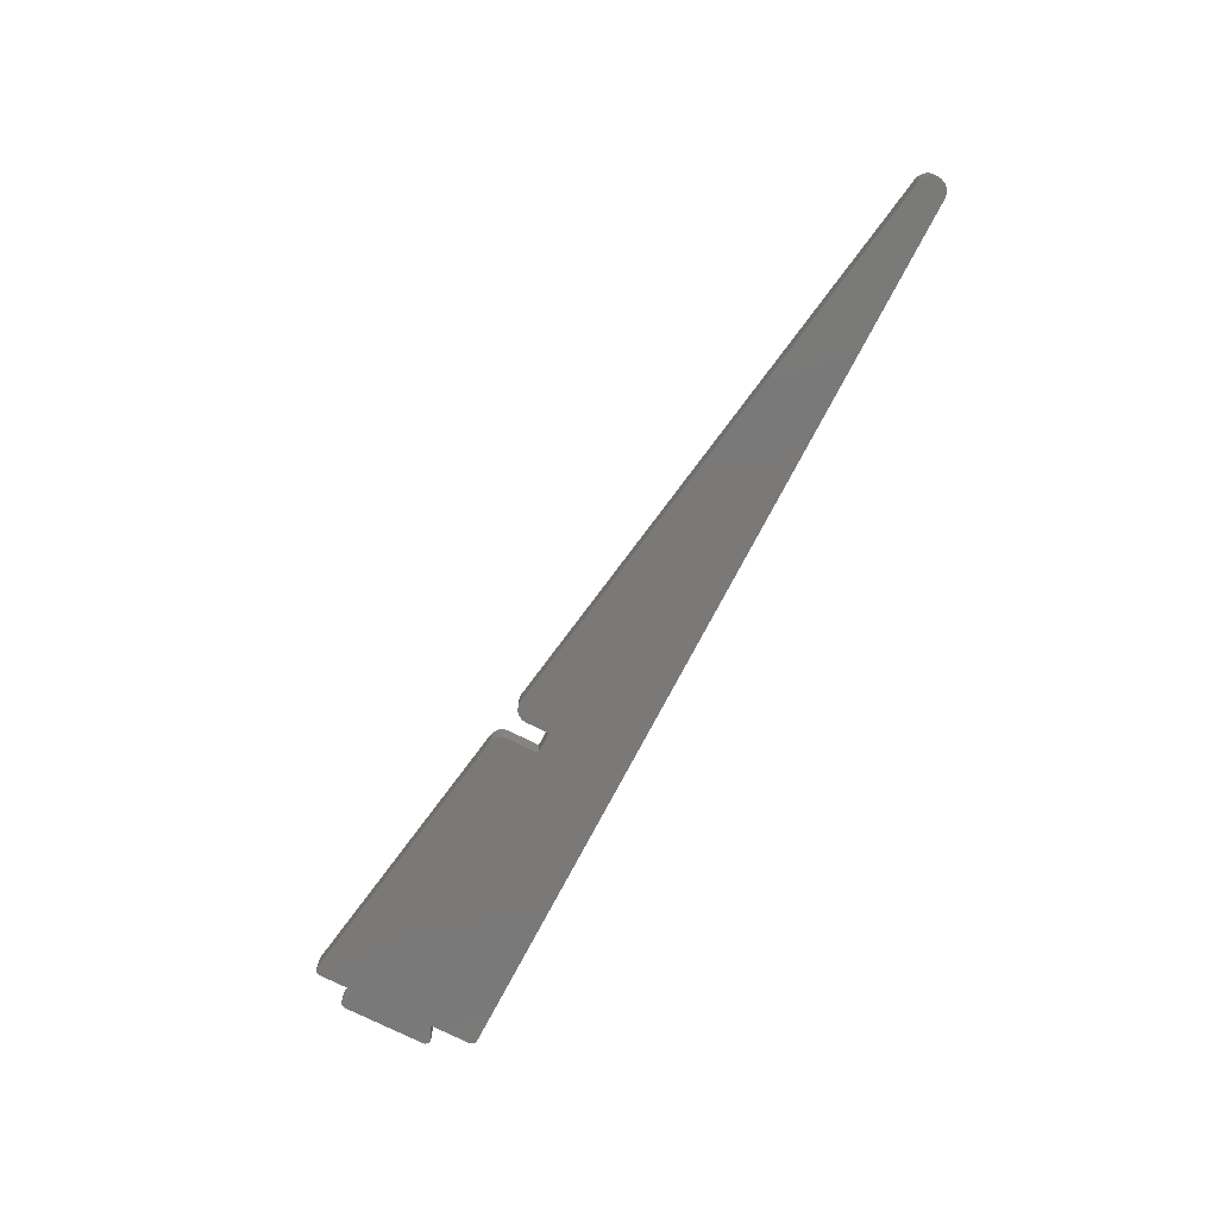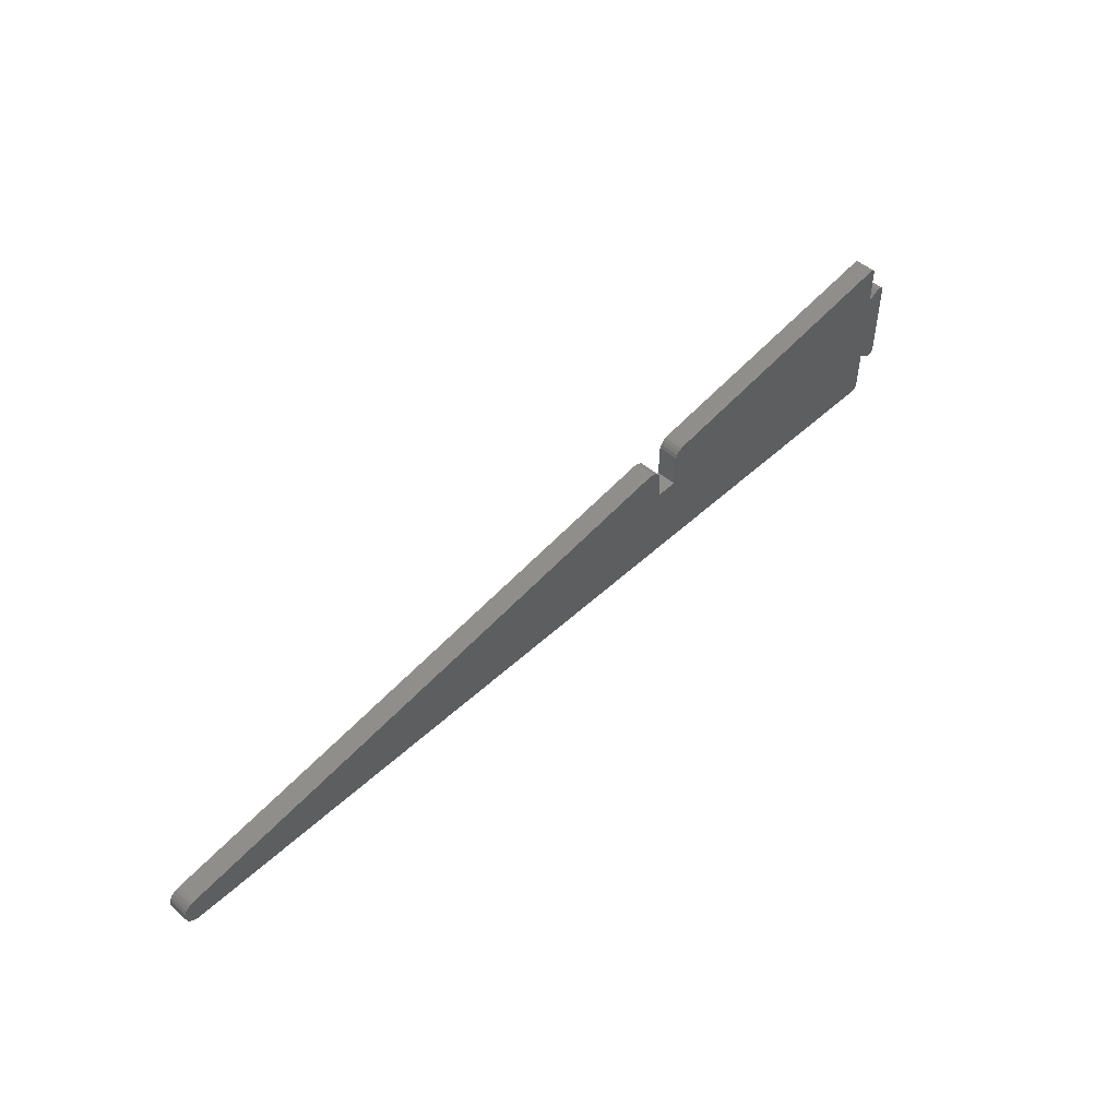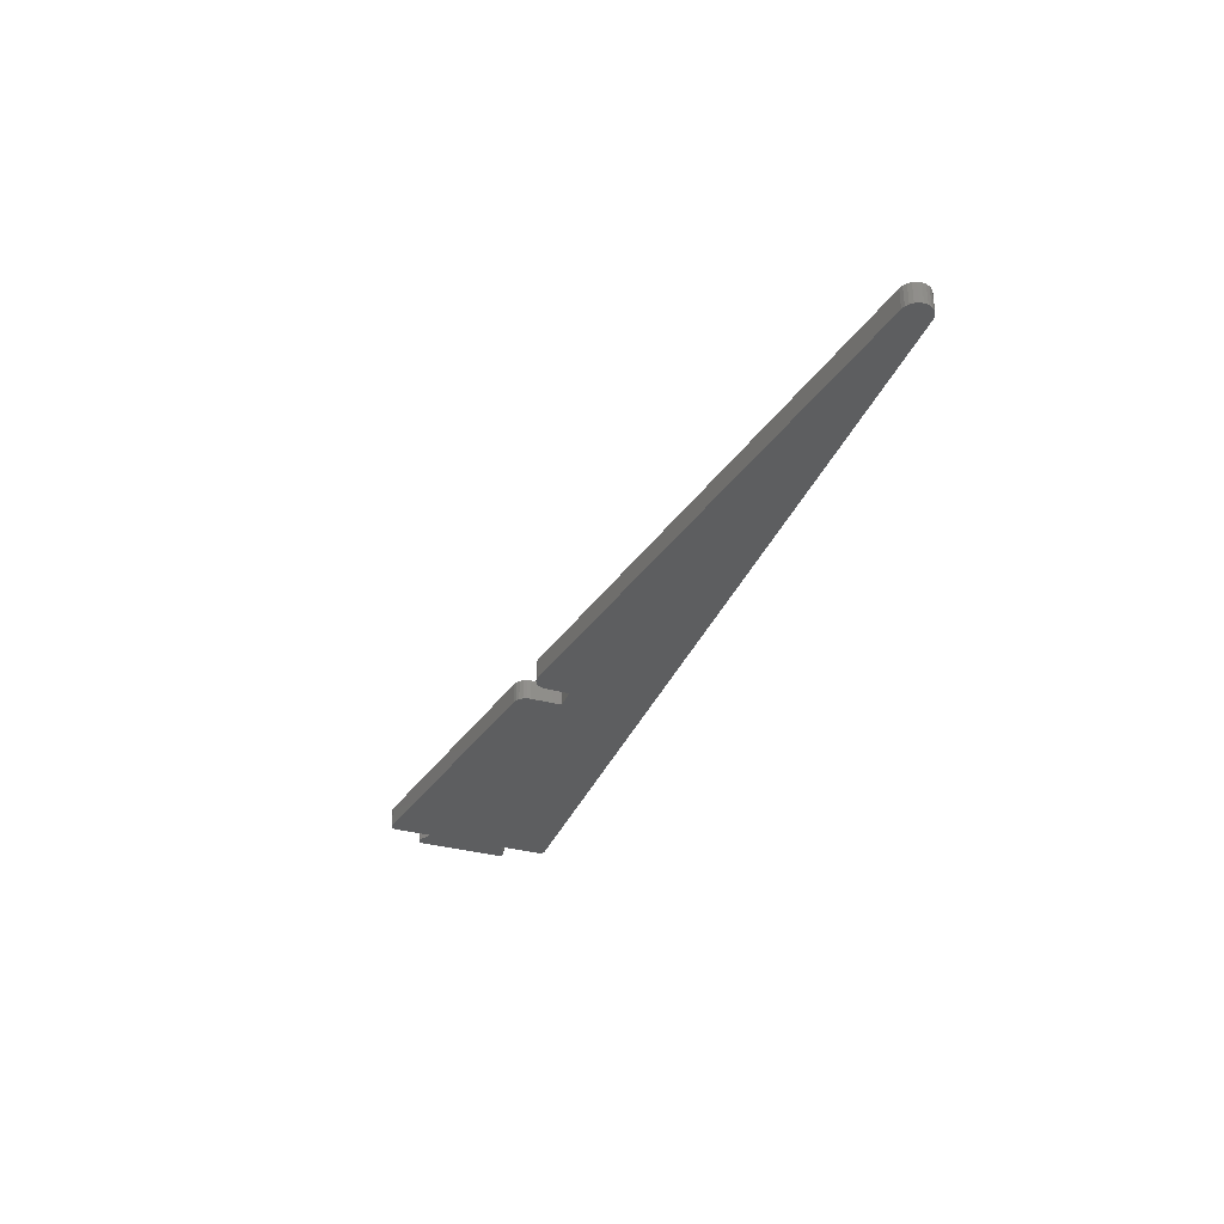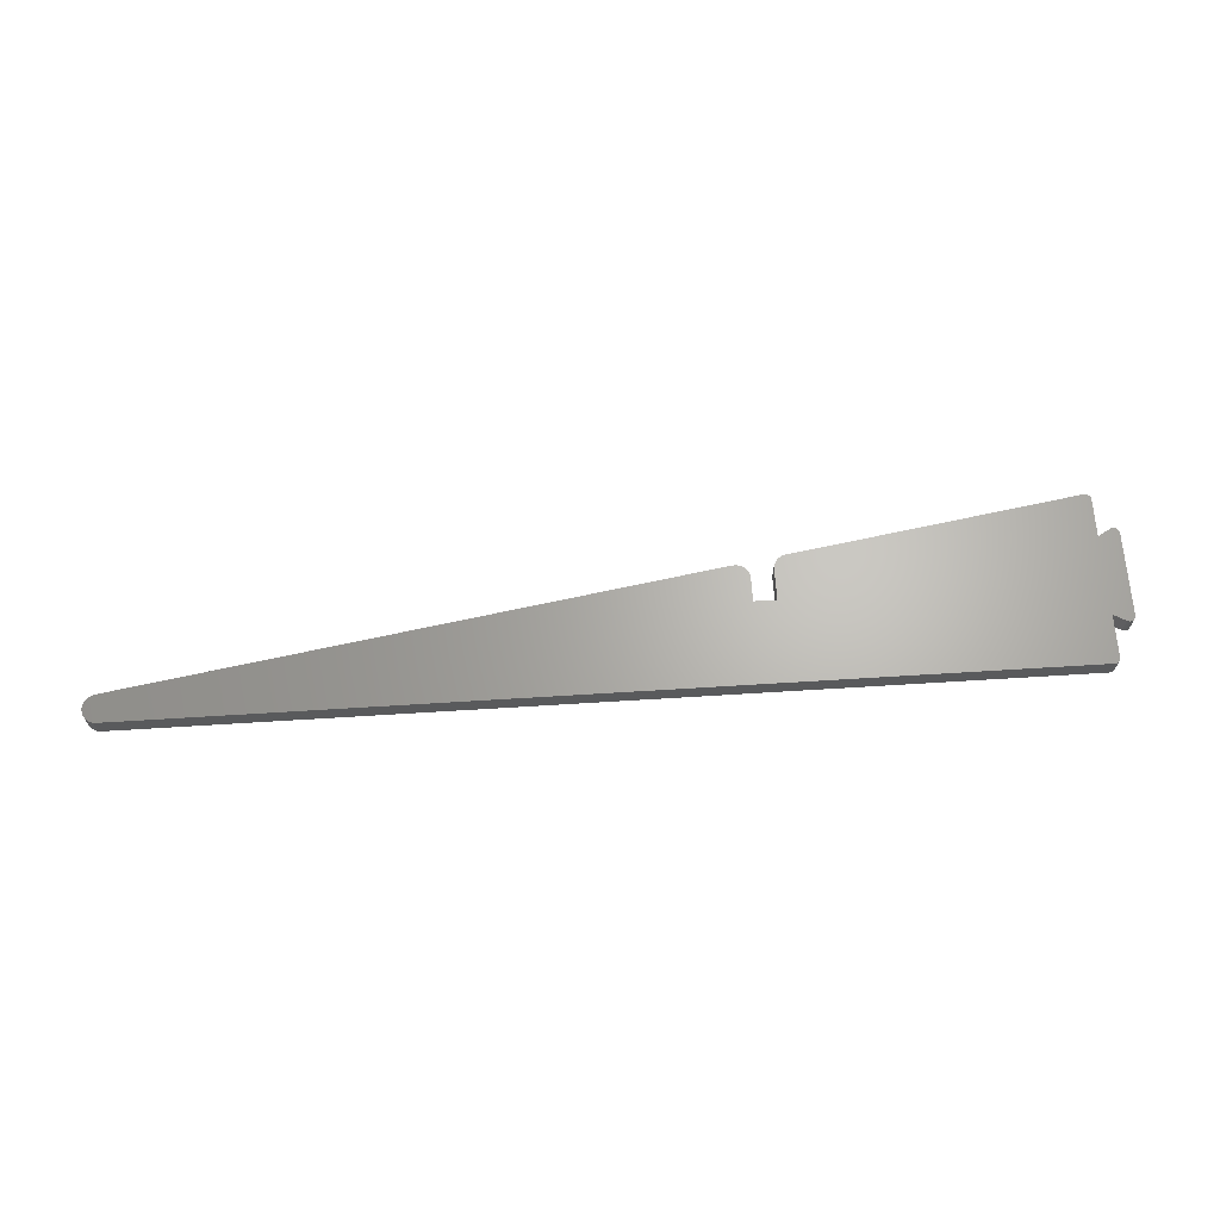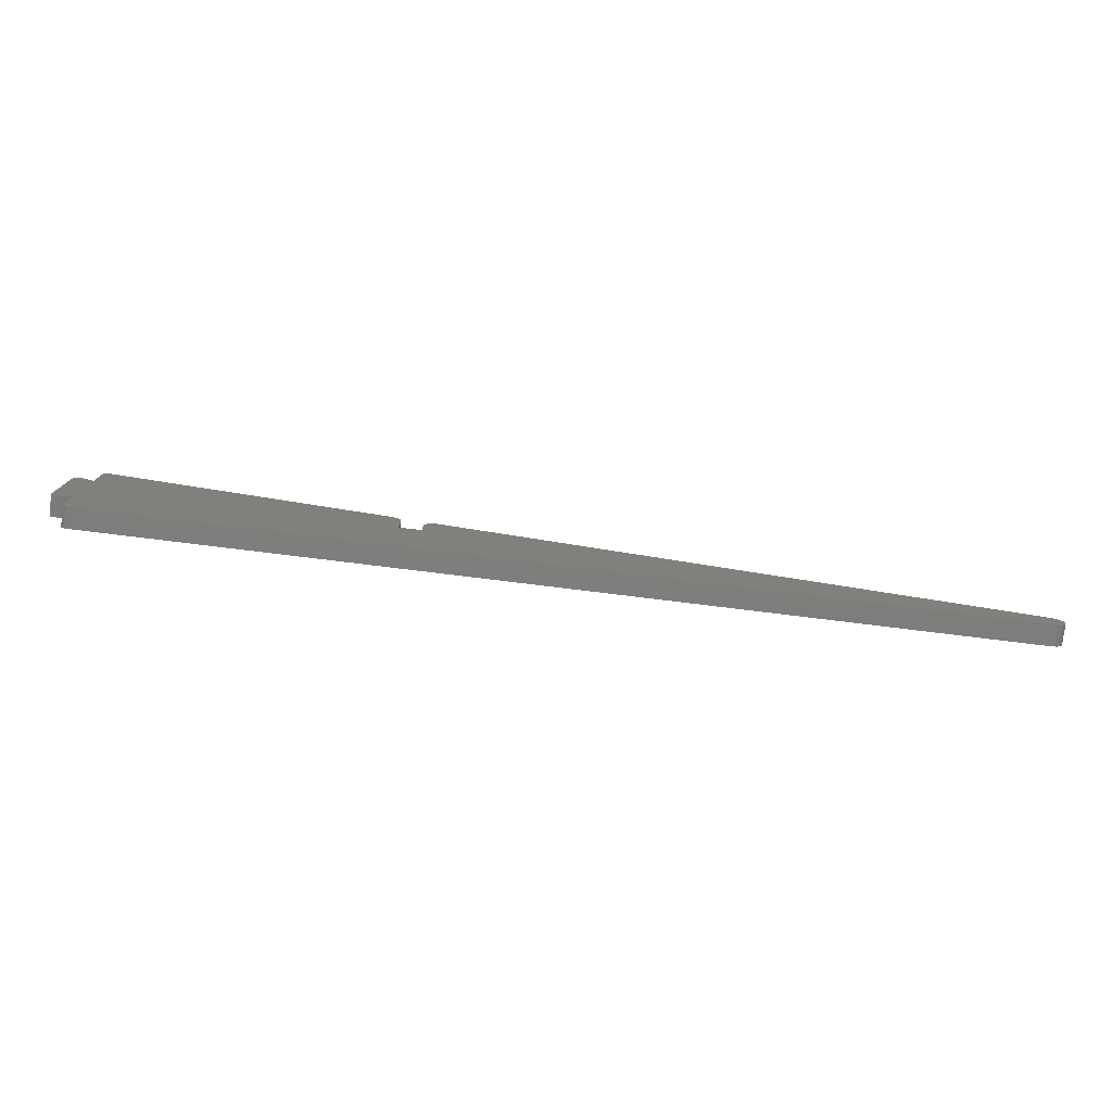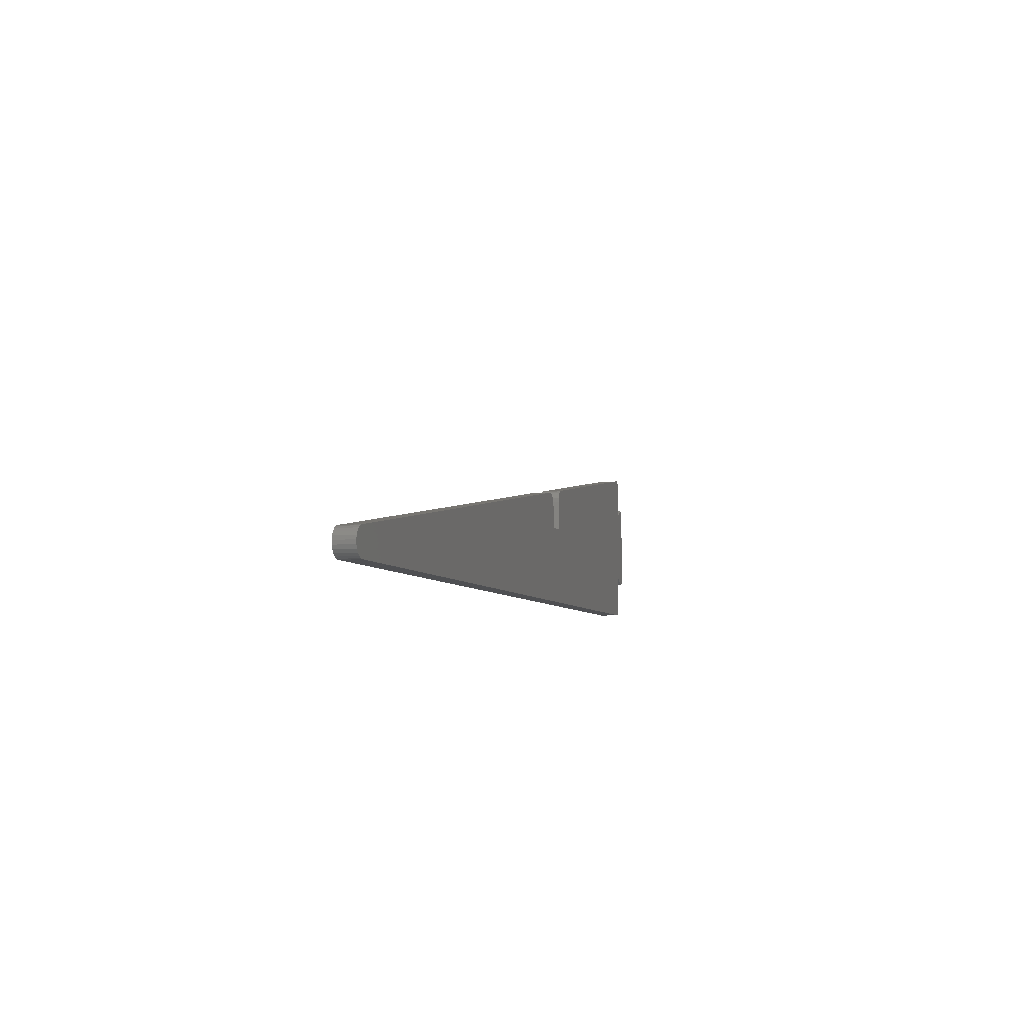
<metadata>
{"format":"stl","ext":"stl","renderer":"f3d","projection":"perspective","resolution":1024,"background":"white","views":[{"elev":-72.5,"azim":62.8,"up":"+Y"},{"elev":49.5,"azim":134.2,"up":"+Z"},{"elev":-34.1,"azim":69.9,"up":"+Y"},{"elev":65.5,"azim":176.4,"up":"+Y"},{"elev":-77.6,"azim":-7.0,"up":"+Z"},{"elev":-6.2,"azim":106.1,"up":"+Z"}]}
</metadata>
<code>
# stl→obj: 104 verts, 204 faces
v 221 3 6.963
v 218 3 6.617
v 218 3 18.8
v 221 3 18.45
v 264.6 3 16.38
v 264.6 3 11.83
v 263 3 18.35
v 221 3 24.06
v 221.1 3 24.4
v 221.3 3 24.67
v 221.6 3 24.83
v 221.9 3 24.85
v 263.5 3 18.19
v 264 3 17.88
v 264.3 3 17.45
v 264.6 3 16.93
v 353.7 3 3.975
v 221 3 0.8
v 267.9 3 11.83
v 267.9 3 15.24
v 267.9 3 15.72
v 268.1 3 16.18
v 268.4 3 16.58
v 268.7 3 16.9
v 269.2 3 17.12
v 269.7 3 17.23
v 270.2 3 17.21
v 354.2 3 3.819
v 354.7 3 3.53
v 355.1 3 3.129
v 355.3 3 2.645
v 355.4 3 2.114
v 355.4 3 1.575
v 355.2 3 1.067
v 354.9 3 0.6267
v 221 3 0.4939
v 219.2 3 5.924
v 218.9 3 5.821
v 218.5 3 5.856
v 218.2 3 6.022
v 218.1 3 6.291
v 218.5 3 19.56
v 218.9 3 19.59
v 218.2 3 19.39
v 219.2 3 19.49
v 218.1 3 19.12
v 221.2 3 0.2343
v 354.4 3 0.2873
v 221.5 3 0.0609
v 353.9 3 0.07316
v 221.8 3 0
v 353.4 3 0
v 221 0 6.963
v 264.6 0 11.83
v 264.6 0 16.38
v 221 0 18.45
v 218 0 18.8
v 218 0 6.617
v 263 0 18.35
v 221.9 0 24.85
v 221.6 0 24.83
v 221.3 0 24.67
v 221.1 0 24.4
v 221 0 24.06
v 264.6 0 16.93
v 264.3 0 17.45
v 264 0 17.88
v 263.5 0 18.19
v 353.7 0 3.975
v 270.2 0 17.21
v 269.7 0 17.23
v 269.2 0 17.12
v 268.7 0 16.9
v 268.4 0 16.58
v 268.1 0 16.18
v 267.9 0 15.72
v 267.9 0 15.24
v 267.9 0 11.83
v 221 0 0.8
v 221 0 0.4939
v 354.9 0 0.6267
v 355.2 0 1.067
v 355.4 0 1.575
v 355.4 0 2.114
v 355.3 0 2.645
v 355.1 0 3.129
v 354.7 0 3.53
v 354.2 0 3.819
v 219.2 0 5.924
v 218.1 0 6.291
v 218.2 0 6.022
v 218.5 0 5.856
v 218.9 0 5.821
v 218.1 0 19.12
v 219.2 0 19.49
v 218.2 0 19.39
v 218.9 0 19.59
v 218.5 0 19.56
v 221.2 0 0.2343
v 354.4 0 0.2873
v 221.5 0 0.0609
v 353.9 0 0.07316
v 221.8 0 0
v 353.4 0 0
f 1 2 3
f 1 3 4
f 1 4 5
f 1 5 6
f 7 5 4
f 7 4 8
f 7 8 9
f 7 9 10
f 7 10 11
f 7 11 12
f 5 7 13
f 5 13 14
f 5 14 15
f 5 15 16
f 17 18 1
f 17 1 6
f 17 6 19
f 17 19 20
f 17 20 21
f 17 21 22
f 17 22 23
f 17 23 24
f 17 24 25
f 17 25 26
f 17 26 27
f 18 17 28
f 18 28 29
f 18 29 30
f 18 30 31
f 18 31 32
f 18 32 33
f 18 33 34
f 18 34 35
f 18 35 36
f 37 38 39
f 37 39 40
f 37 40 41
f 37 41 2
f 37 2 1
f 42 43 44
f 44 43 45
f 44 45 46
f 46 45 4
f 46 4 3
f 36 35 47
f 47 35 48
f 47 48 49
f 49 48 50
f 49 50 51
f 51 50 52
f 53 54 55
f 53 55 56
f 53 56 57
f 53 57 58
f 59 60 61
f 59 61 62
f 59 62 63
f 59 63 64
f 59 64 56
f 59 56 55
f 55 65 66
f 55 66 67
f 55 67 68
f 55 68 59
f 69 70 71
f 69 71 72
f 69 72 73
f 69 73 74
f 69 74 75
f 69 75 76
f 69 76 77
f 69 77 78
f 69 78 54
f 69 54 53
f 69 53 79
f 79 80 81
f 79 81 82
f 79 82 83
f 79 83 84
f 79 84 85
f 79 85 86
f 79 86 87
f 79 87 88
f 79 88 69
f 89 53 58
f 89 58 90
f 89 90 91
f 89 91 92
f 89 92 93
f 57 56 94
f 94 56 95
f 94 95 96
f 96 95 97
f 96 97 98
f 99 81 80
f 81 99 100
f 100 99 101
f 100 101 102
f 102 101 103
f 102 103 104
f 27 70 17
f 17 70 69
f 19 78 20
f 20 78 77
f 70 27 71
f 71 27 26
f 71 26 72
f 72 26 25
f 72 25 73
f 73 25 24
f 73 24 74
f 74 24 23
f 74 23 75
f 75 23 22
f 75 22 76
f 76 22 21
f 76 21 77
f 77 21 20
f 12 60 7
f 7 60 59
f 5 55 6
f 6 55 54
f 55 5 65
f 65 5 16
f 65 16 66
f 66 16 15
f 66 15 67
f 67 15 14
f 67 14 68
f 68 14 13
f 68 13 59
f 59 13 7
f 52 104 51
f 51 104 103
f 104 52 102
f 102 52 50
f 102 50 100
f 100 50 48
f 100 48 81
f 81 48 35
f 81 35 82
f 82 35 34
f 82 34 83
f 83 34 33
f 83 33 84
f 84 33 32
f 84 32 85
f 85 32 31
f 85 31 86
f 86 31 30
f 86 30 87
f 87 30 29
f 87 29 88
f 88 29 28
f 88 28 69
f 69 28 17
f 4 56 8
f 8 56 64
f 60 12 61
f 61 12 11
f 61 11 62
f 62 11 10
f 62 10 63
f 63 10 9
f 63 9 64
f 64 9 8
f 18 79 1
f 1 79 53
f 79 18 80
f 80 18 36
f 80 36 99
f 99 36 47
f 99 47 101
f 101 47 49
f 101 49 103
f 103 49 51
f 2 58 3
f 3 58 57
f 1 53 37
f 37 53 89
f 58 2 90
f 90 2 41
f 90 41 91
f 91 41 40
f 91 40 92
f 92 40 39
f 92 39 93
f 93 39 38
f 93 38 89
f 89 38 37
f 45 95 4
f 4 95 56
f 95 45 97
f 97 45 43
f 97 43 98
f 98 43 42
f 98 42 96
f 96 42 44
f 96 44 94
f 94 44 46
f 94 46 57
f 57 46 3
f 6 54 19
f 19 54 78

</code>
